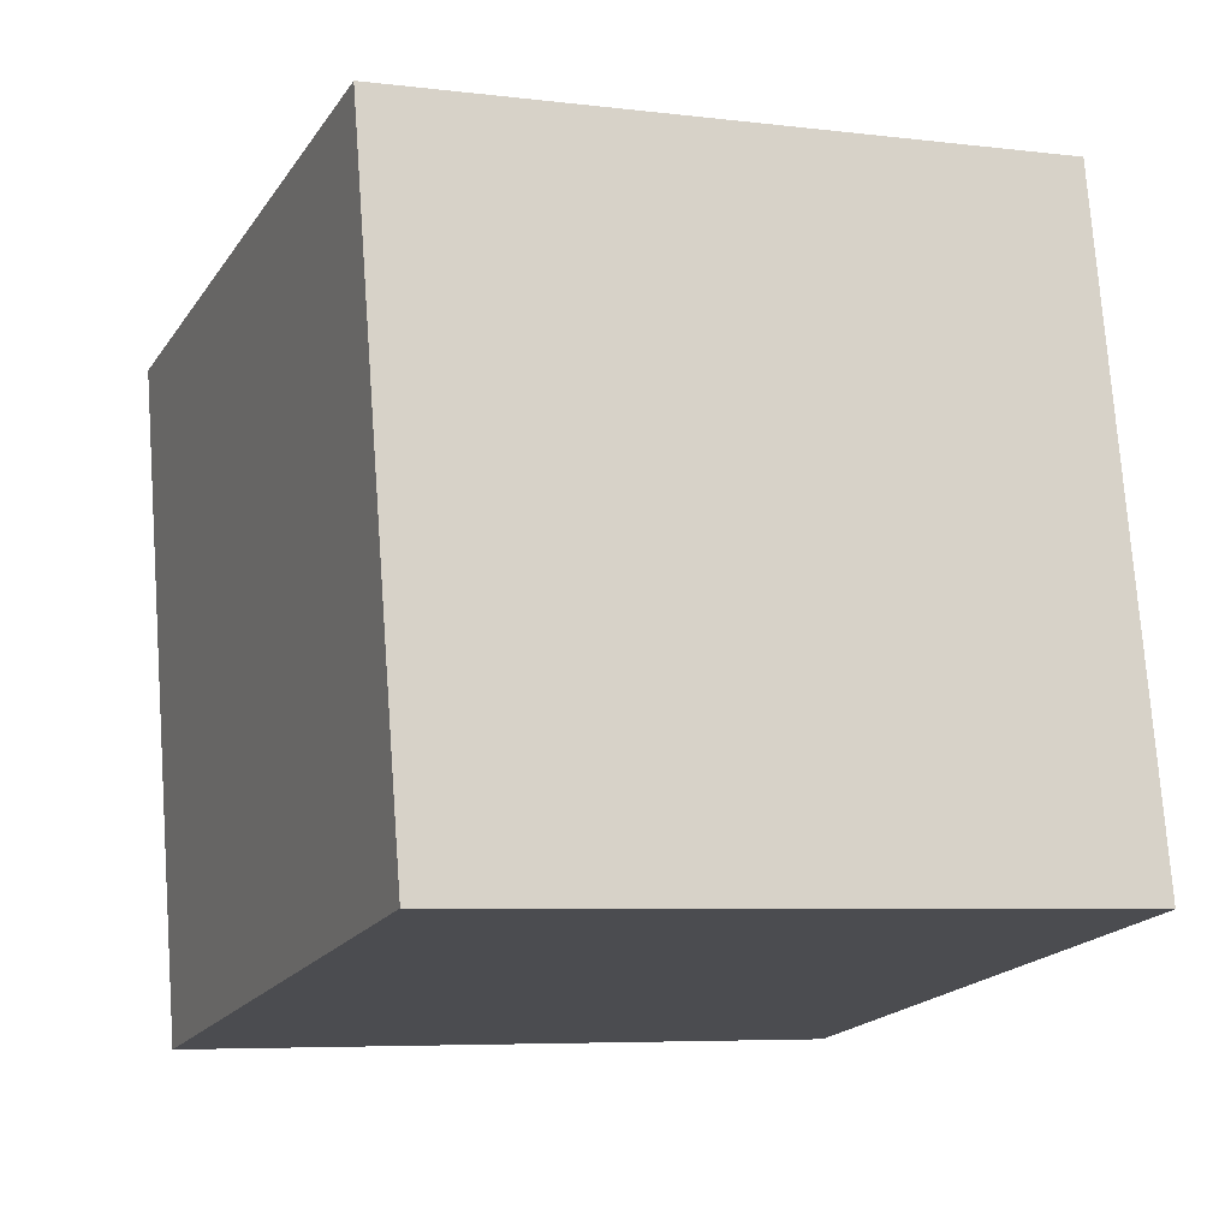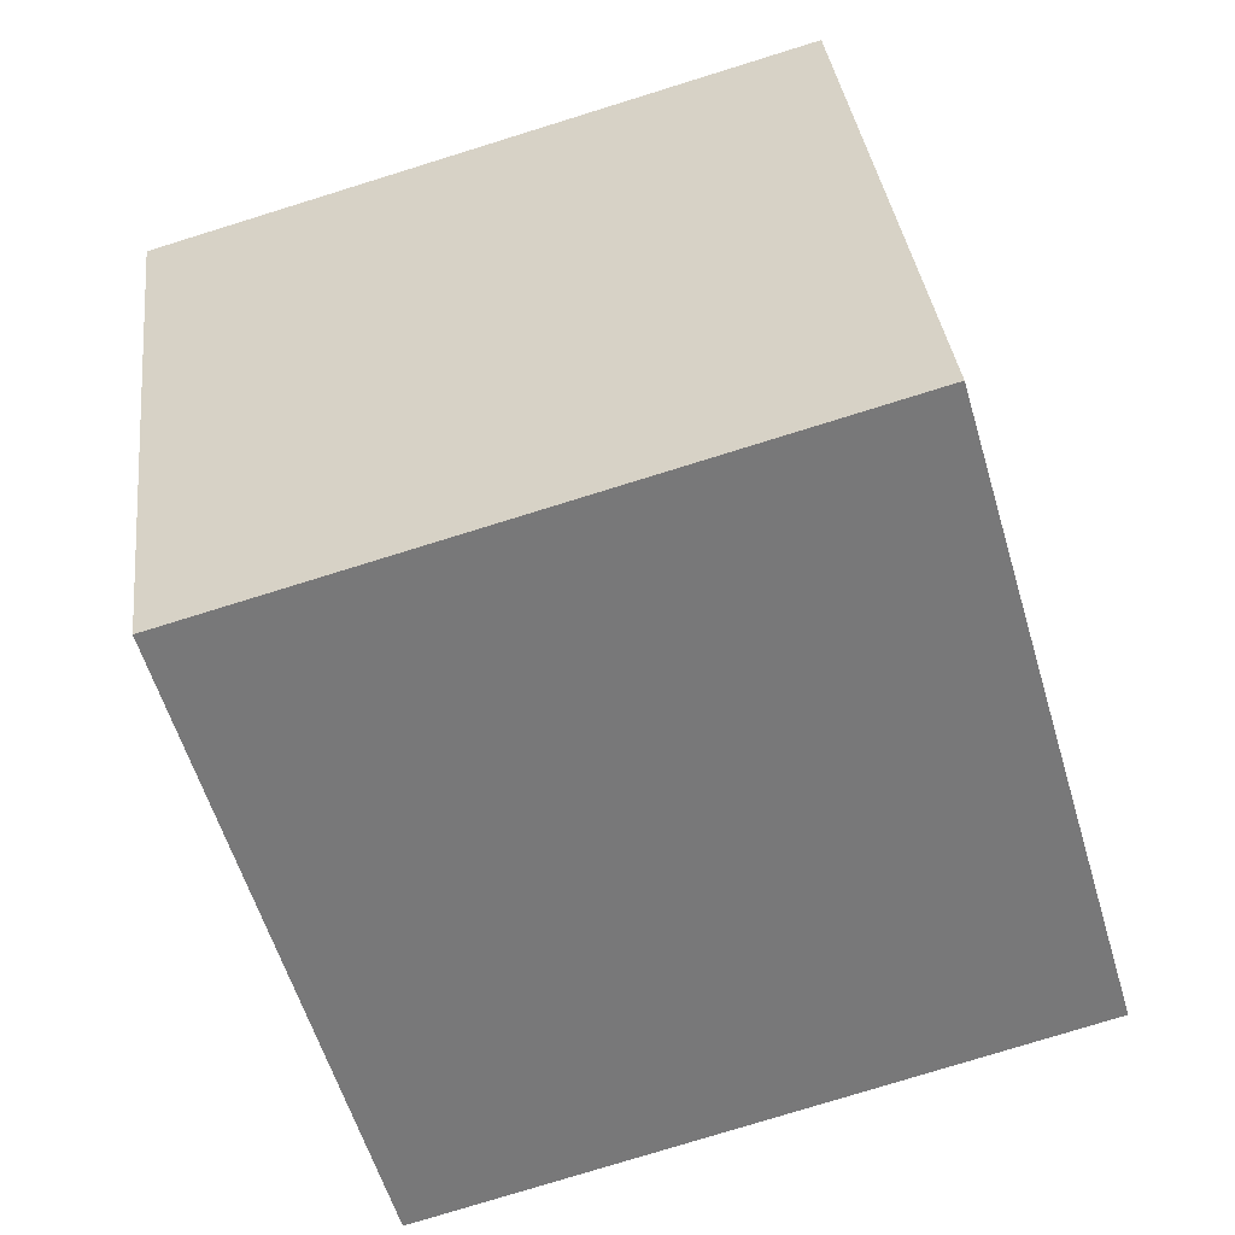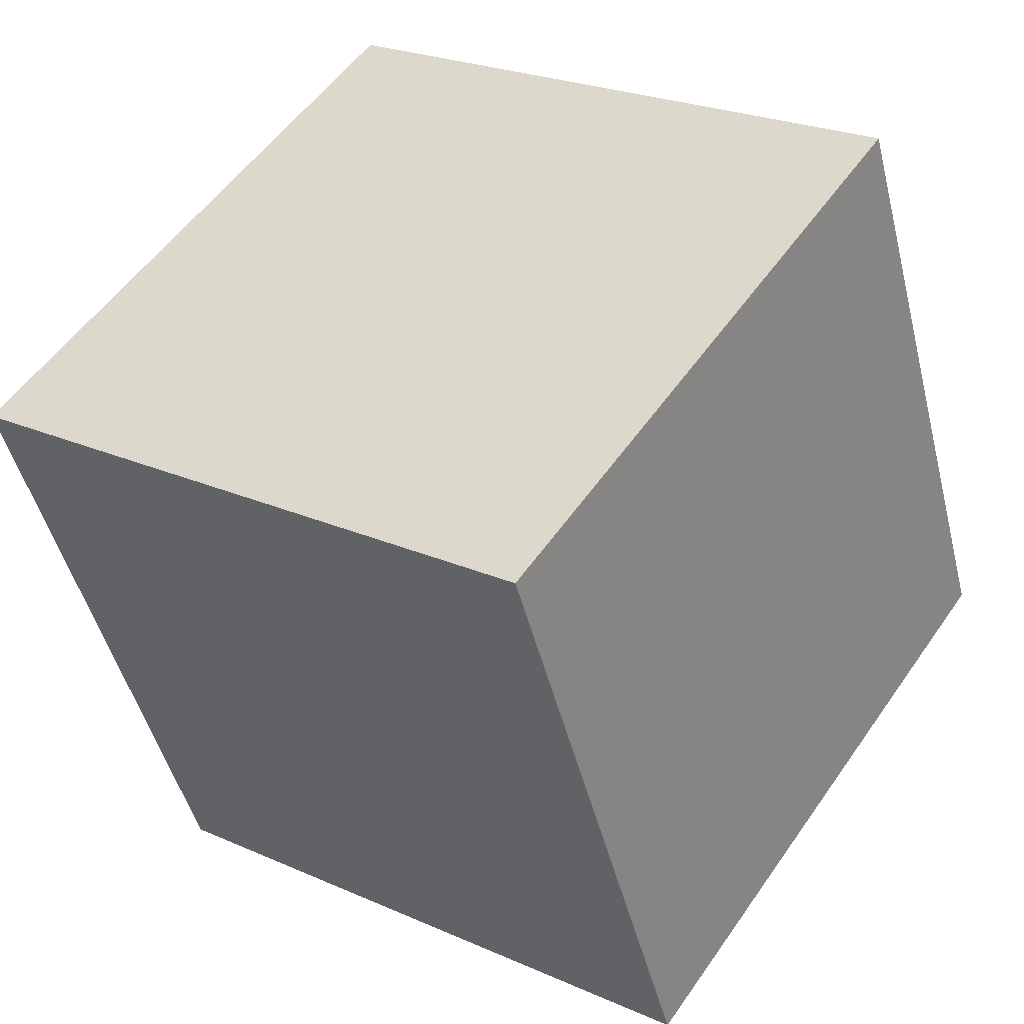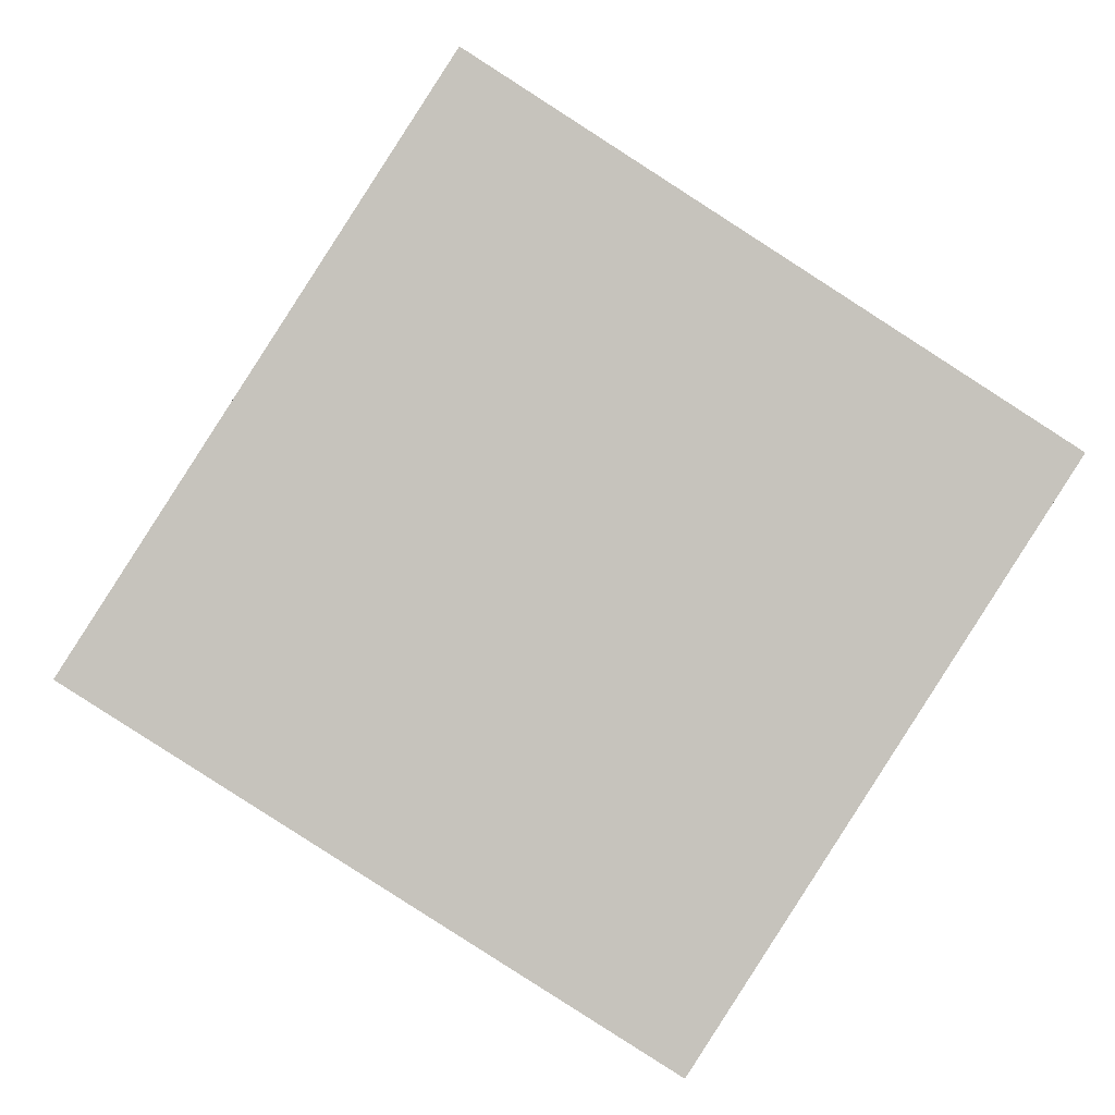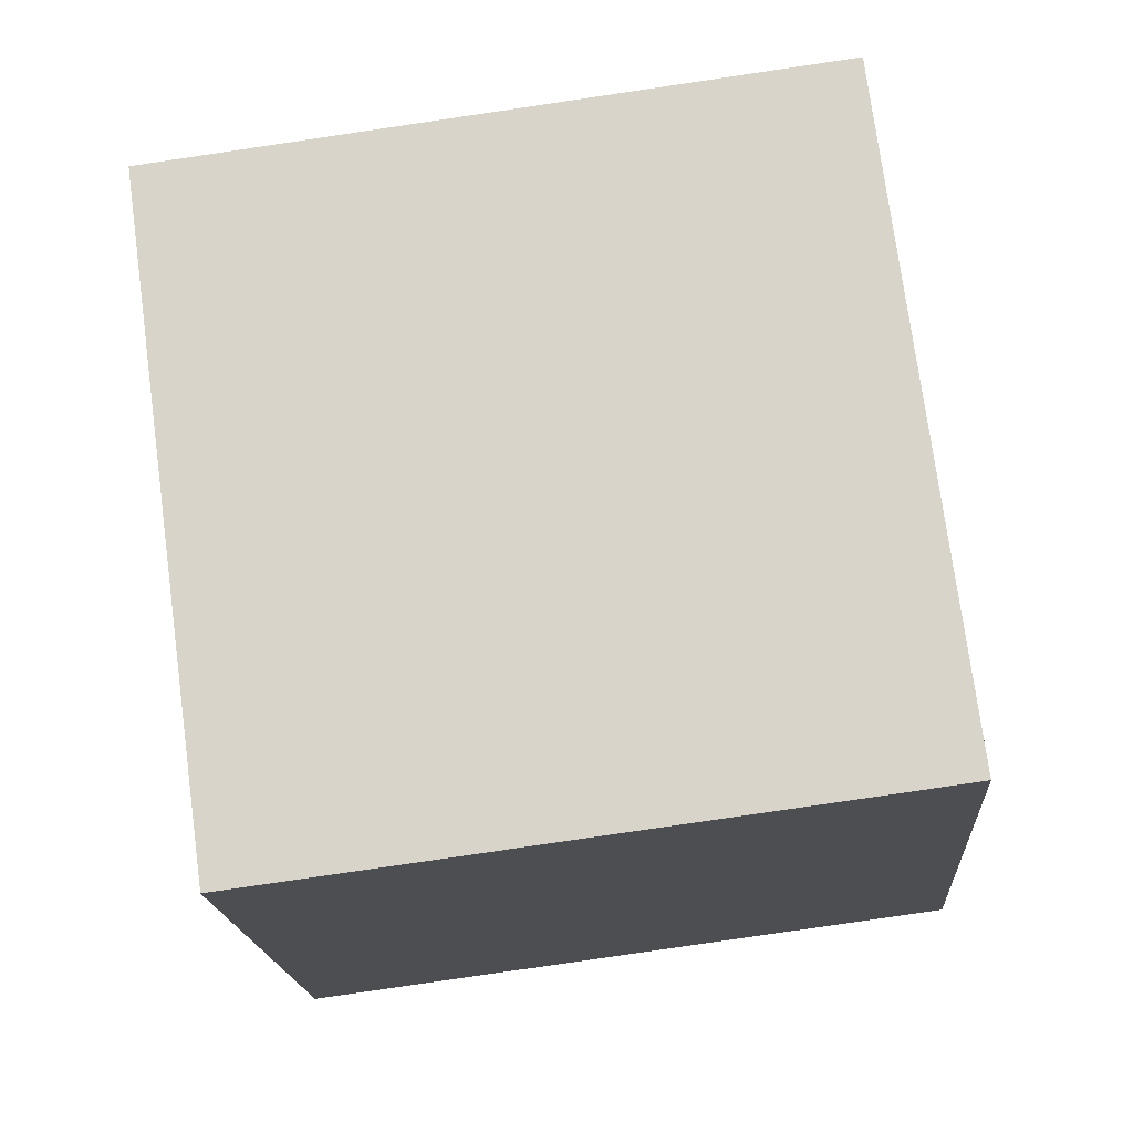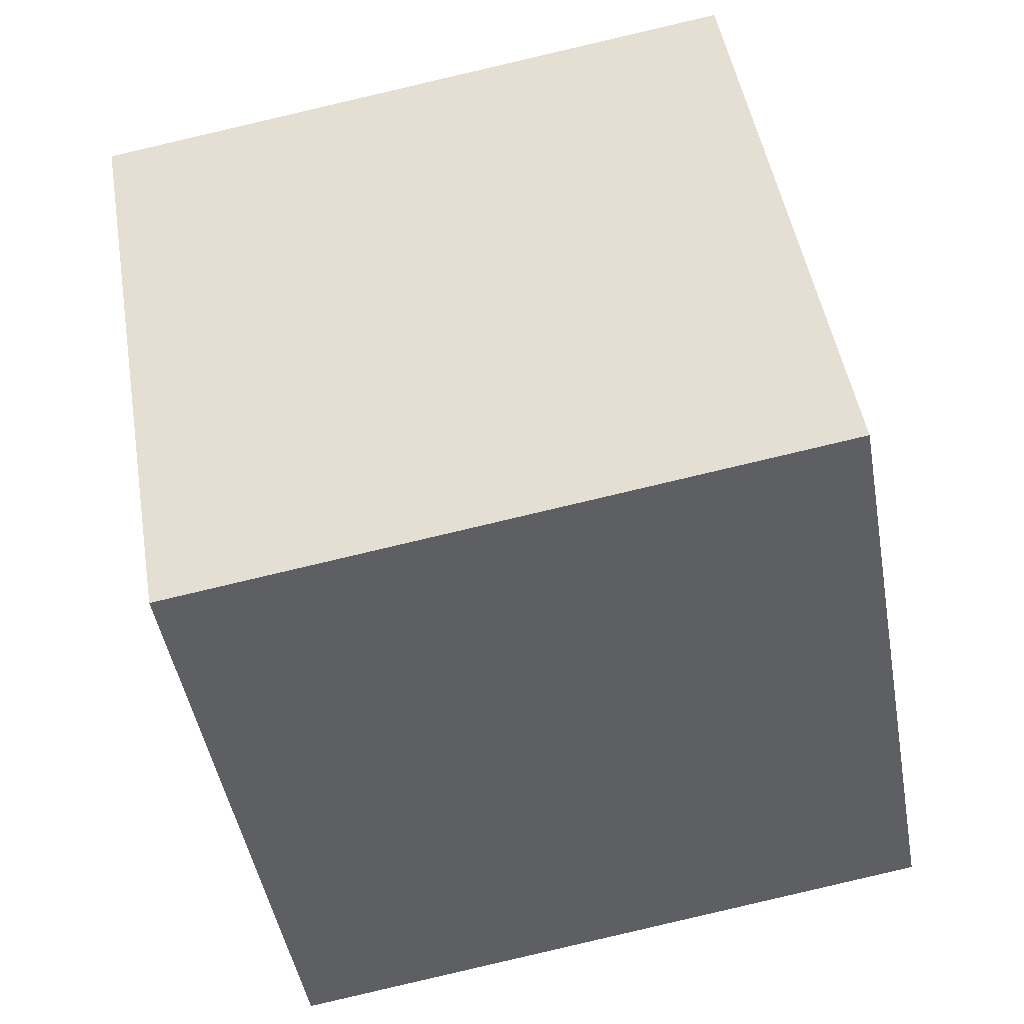
<metadata>
{"format":"obj","ext":"obj","renderer":"f3d","projection":"perspective","resolution":1024,"background":"white","views":[{"elev":-26.0,"azim":169.3,"up":"+Y"},{"elev":-44.5,"azim":-81.6,"up":"+Z"},{"elev":41.0,"azim":-152.2,"up":"+Z"},{"elev":77.4,"azim":115.4,"up":"+Z"},{"elev":-8.2,"azim":-76.0,"up":"+Y"},{"elev":-51.6,"azim":-158.9,"up":"+Y"}]}
</metadata>
<code>
o Cube
v -28.81 -23.12 42.86
v -41.74 -32.21 -20.53
v -34.86 31.89 -31.13
v -21.93 40.98 32.26
v 34.86 -31.89 31.13
v 21.93 -40.98 -32.26
v 28.81 23.12 -42.86
v 41.74 32.21 20.53
f 1 2 3 4
f 5 8 7 6
f 1 5 6 2
f 2 6 7 3
f 3 7 8 4
f 5 1 4 8

</code>
